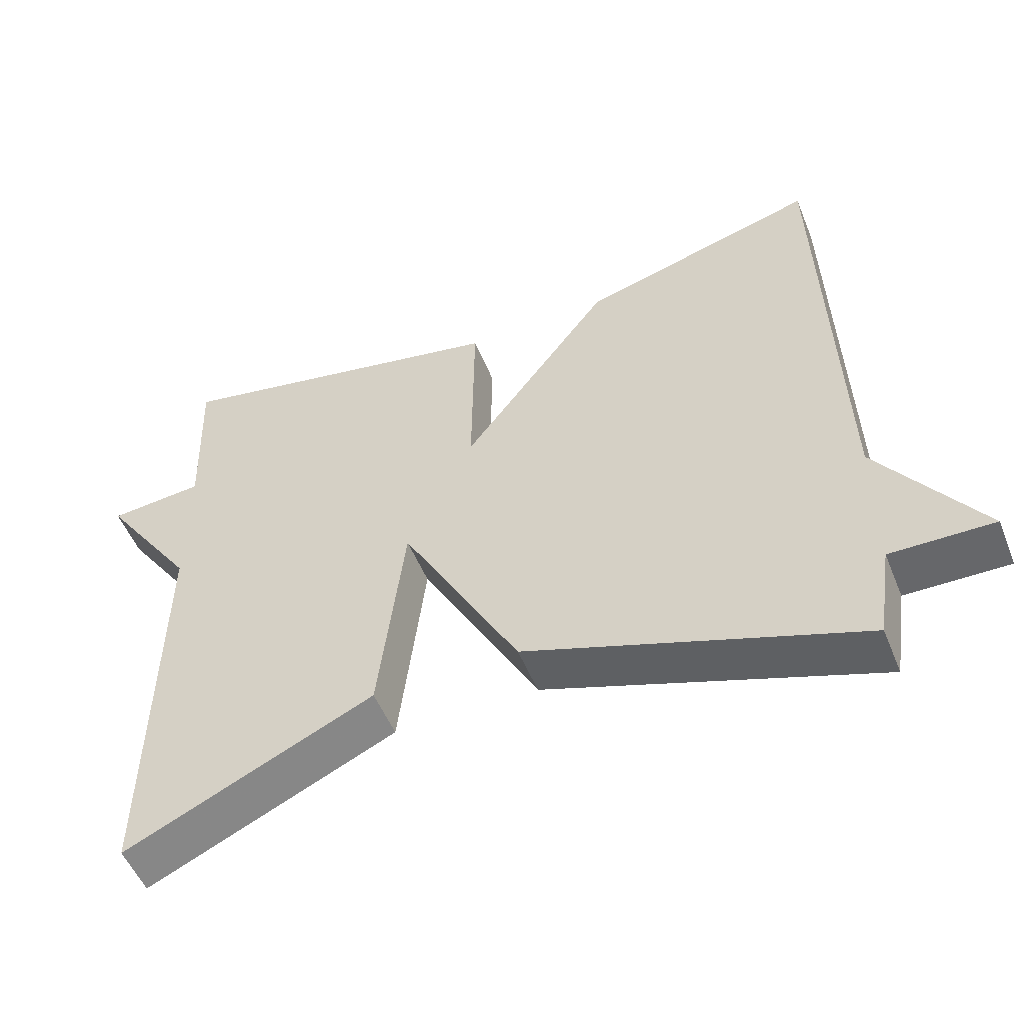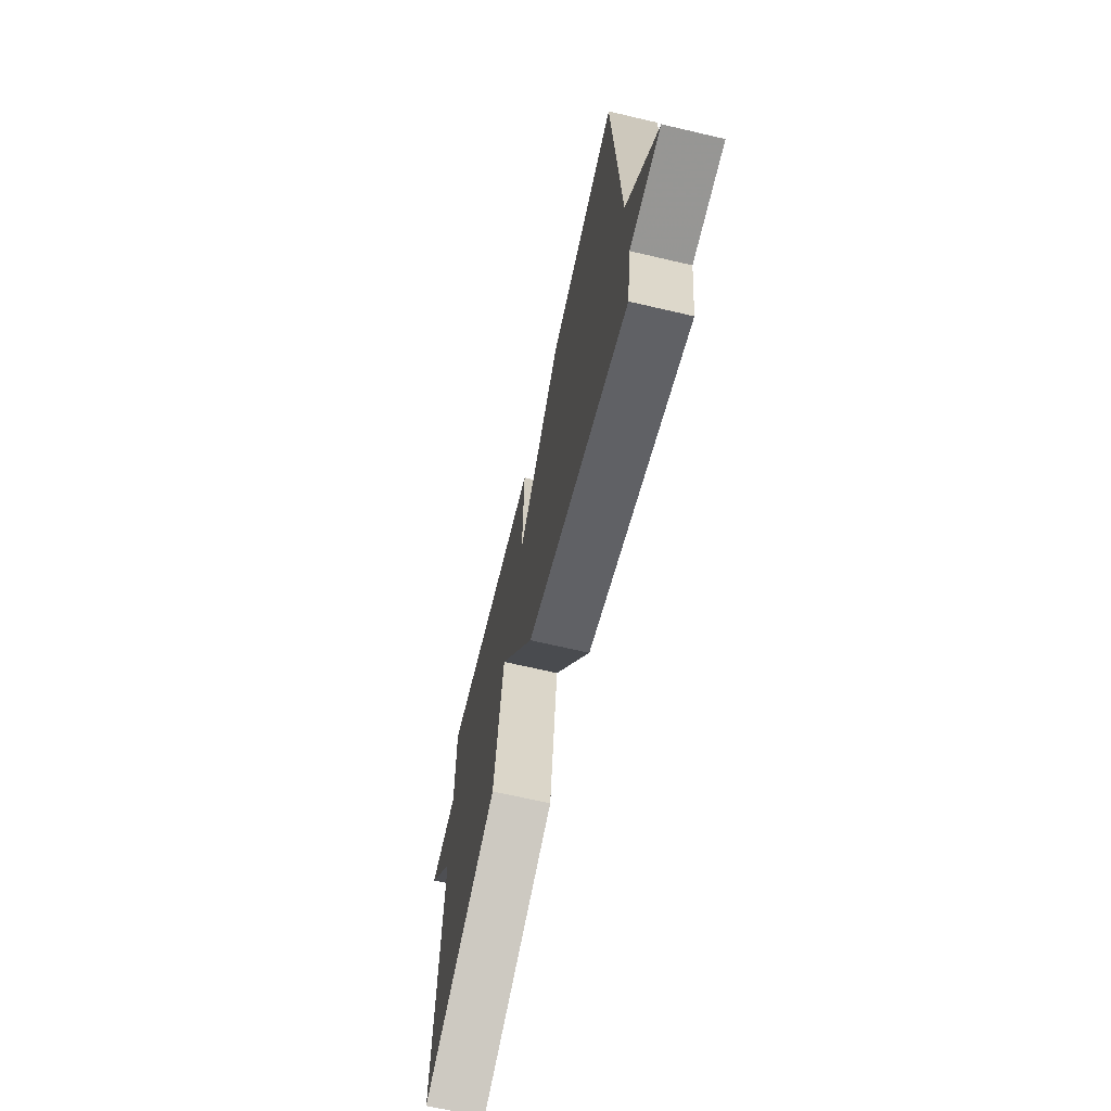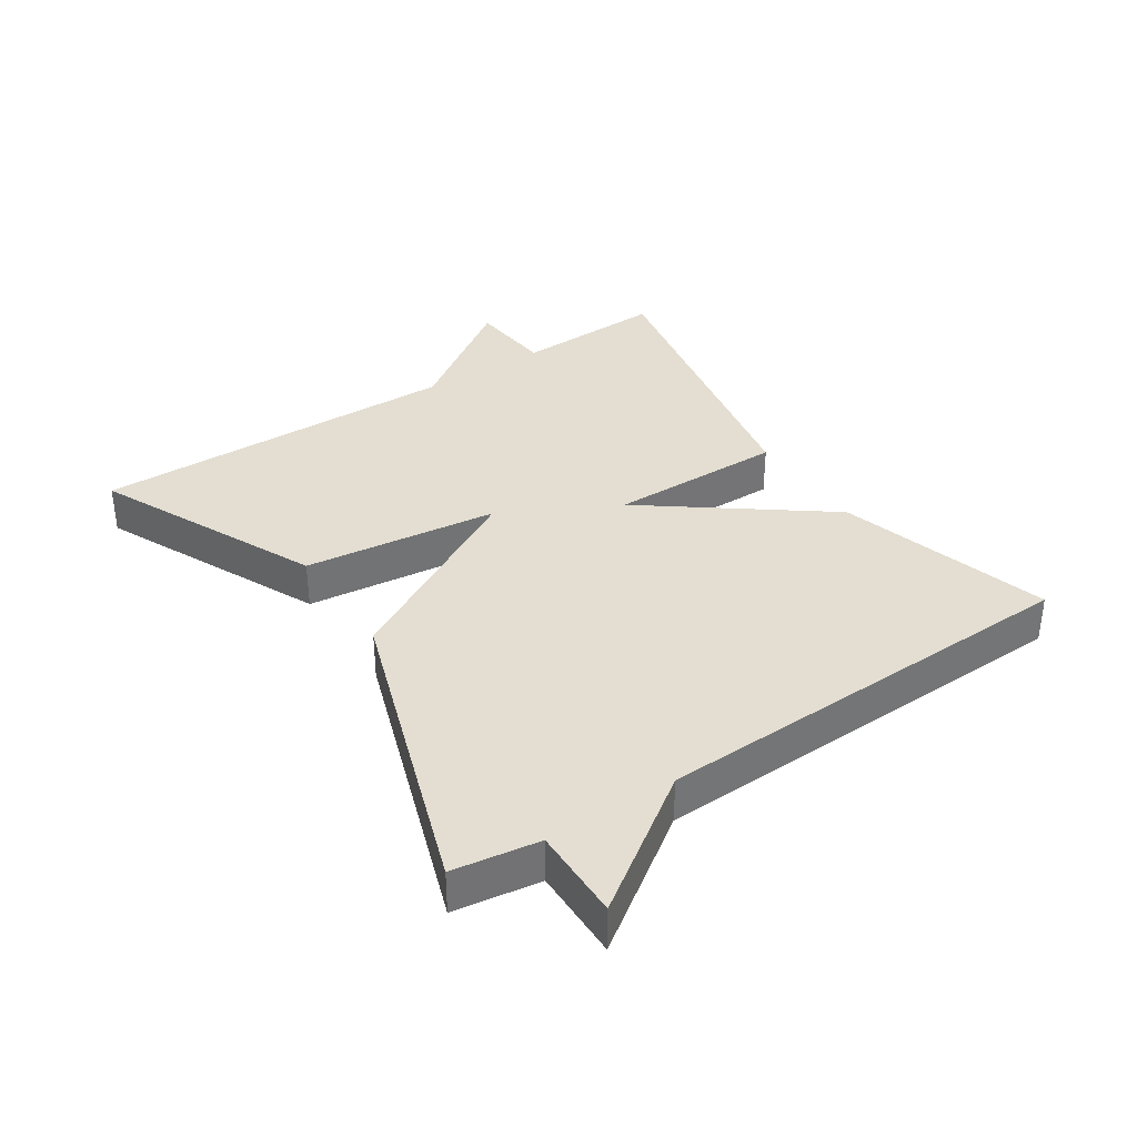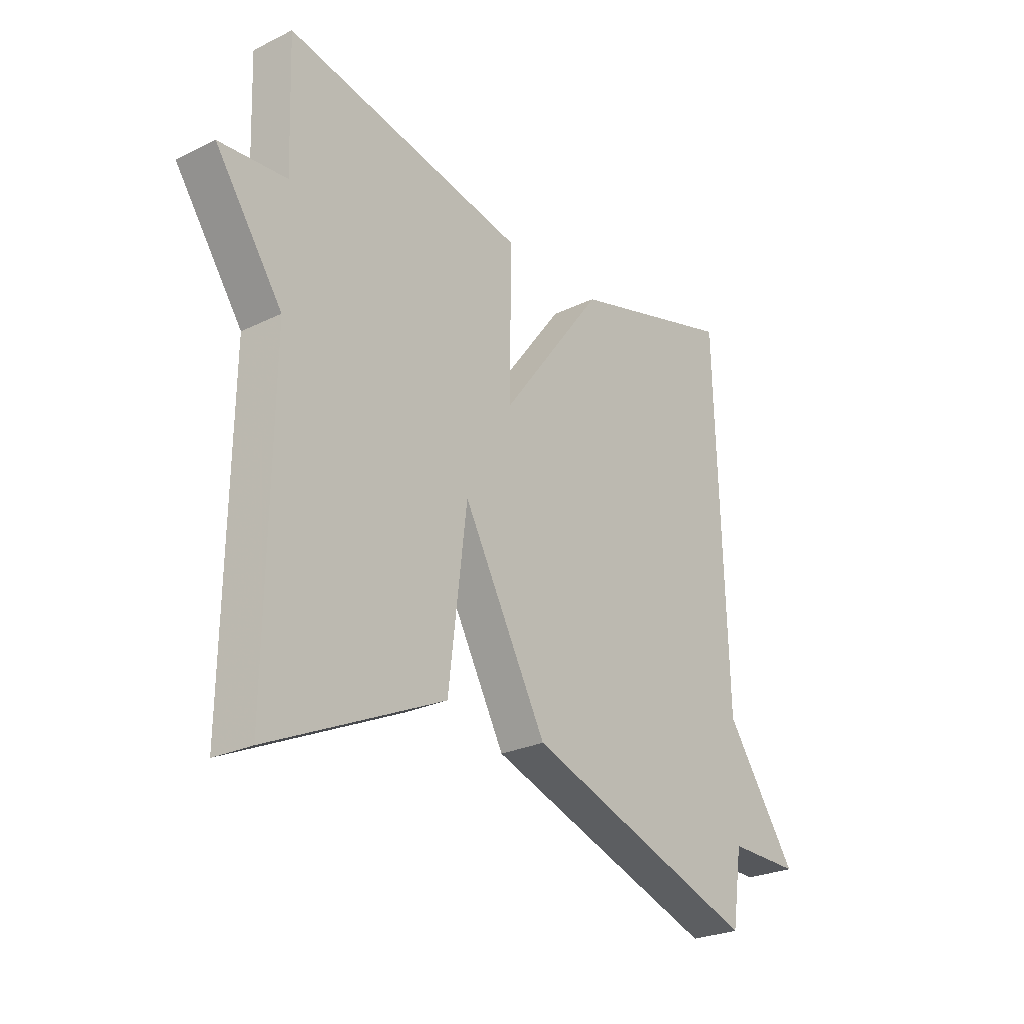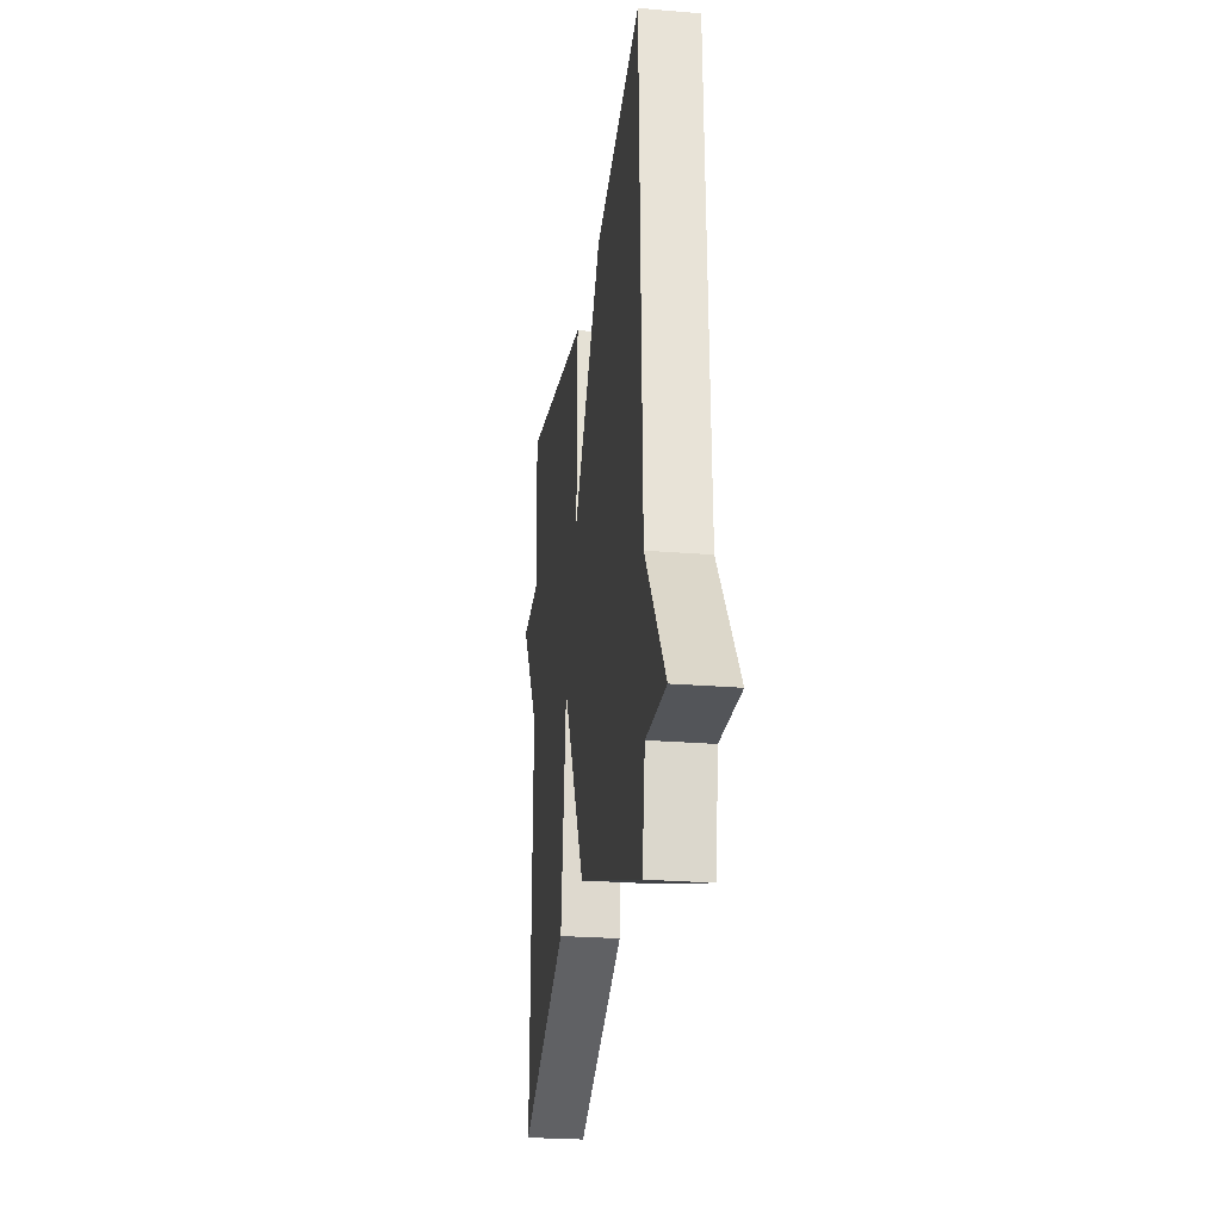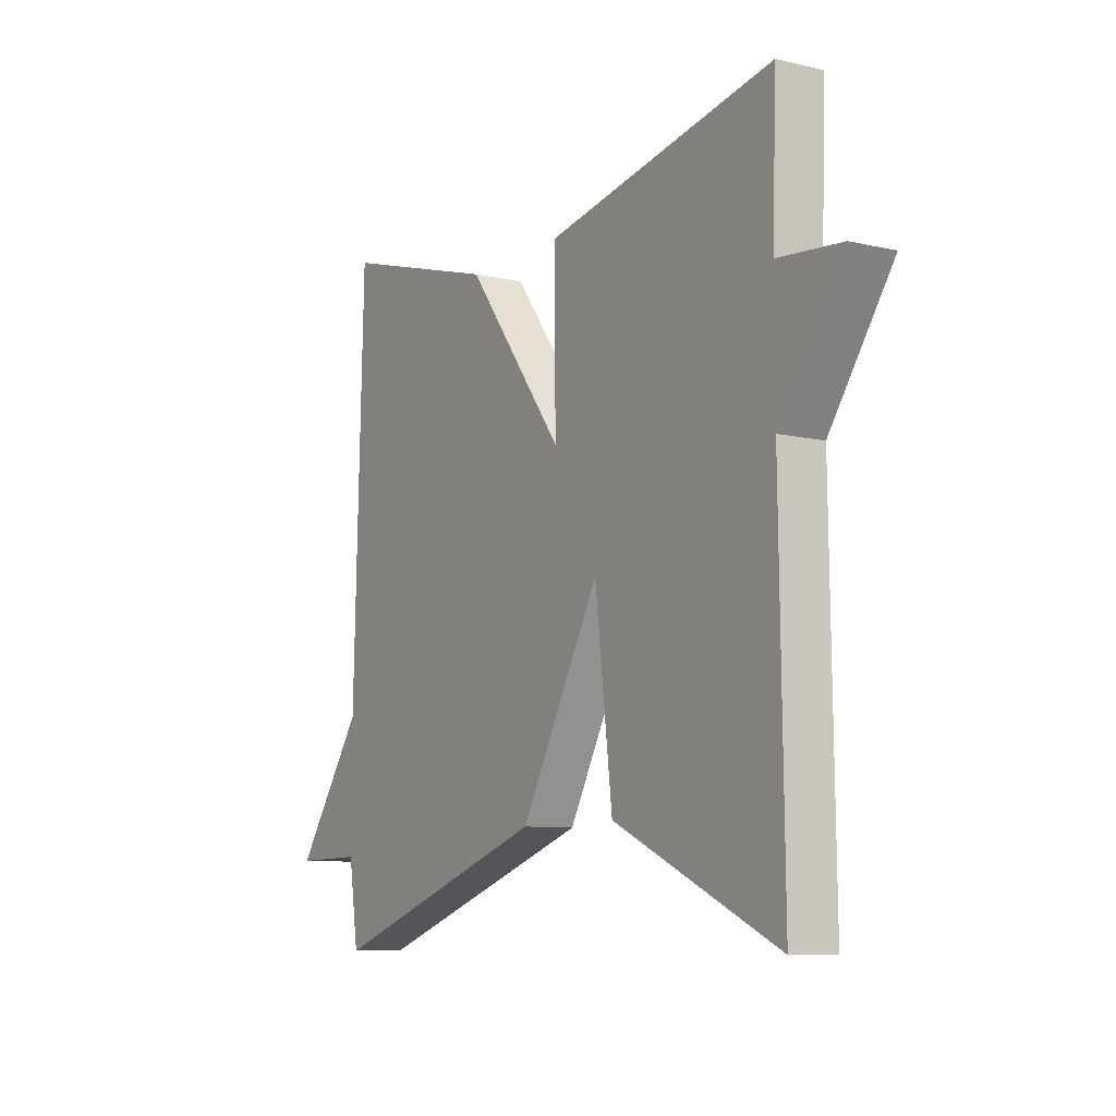
<metadata>
{"format":"obj","ext":"obj","renderer":"f3d","projection":"perspective","resolution":1024,"background":"white","views":[{"elev":-52.4,"azim":-158.2,"up":"+Z"},{"elev":-68.6,"azim":-103.1,"up":"+Z"},{"elev":36.1,"azim":-123.6,"up":"+Y"},{"elev":-25.7,"azim":127.9,"up":"+Z"},{"elev":-24.9,"azim":-97.7,"up":"+Z"},{"elev":-8.8,"azim":58.0,"up":"+Z"}]}
</metadata>
<code>
v 0.5 0.07 0.5
v 0.492 0.07 0.269
v 0.623 0.07 0.257
v 0.492 0.07 0.069
v 0.5 0.07 -0.5
v 0.159 0.07 -0.343
v 0.123 0.07 -0.044
v -0.041 0.07 -0.343
v -0.5 0.07 -0.5
v -0.52 0.07 -0.368
v -0.661 0.07 -0.37
v -0.52 0.07 -0.168
v -0.5 0.07 0.5
v -0.172 0.07 0.406
v 0.031 0.07 0.136
v 0.028 0.07 0.406
v 0.5 0 0.5
v 0.492 0 0.269
v 0.623 0 0.257
v 0.492 0 0.069
v 0.5 0 -0.5
v 0.159 0 -0.343
v 0.123 0 -0.044
v -0.041 0 -0.343
v -0.5 0 -0.5
v -0.52 0 -0.368
v -0.661 0 -0.37
v -0.52 0 -0.168
v -0.5 0 0.5
v -0.172 0 0.406
v 0.031 0 0.136
v 0.028 0 0.406
f 15 16 1 2
f 12 13 14 15
f 15 2 3
f 12 15 3
f 11 12 3
f 10 11 3
f 7 8 9 10
f 7 10 3
f 4 5 6 7
f 3 4 7
f 18 17 32 31
f 31 30 29 28
f 19 18 31
f 19 31 28
f 19 28 27
f 19 27 26
f 26 25 24 23
f 19 26 23
f 23 22 21 20
f 23 20 19
f 1 17 18 2
f 2 18 19 3
f 3 19 20 4
f 4 20 21 5
f 5 21 22 6
f 6 22 23 7
f 7 23 24 8
f 8 24 25 9
f 9 25 26 10
f 10 26 27 11
f 11 27 28 12
f 12 28 29 13
f 13 29 30 14
f 14 30 31 15
f 15 31 32 16
f 16 32 17 1

</code>
